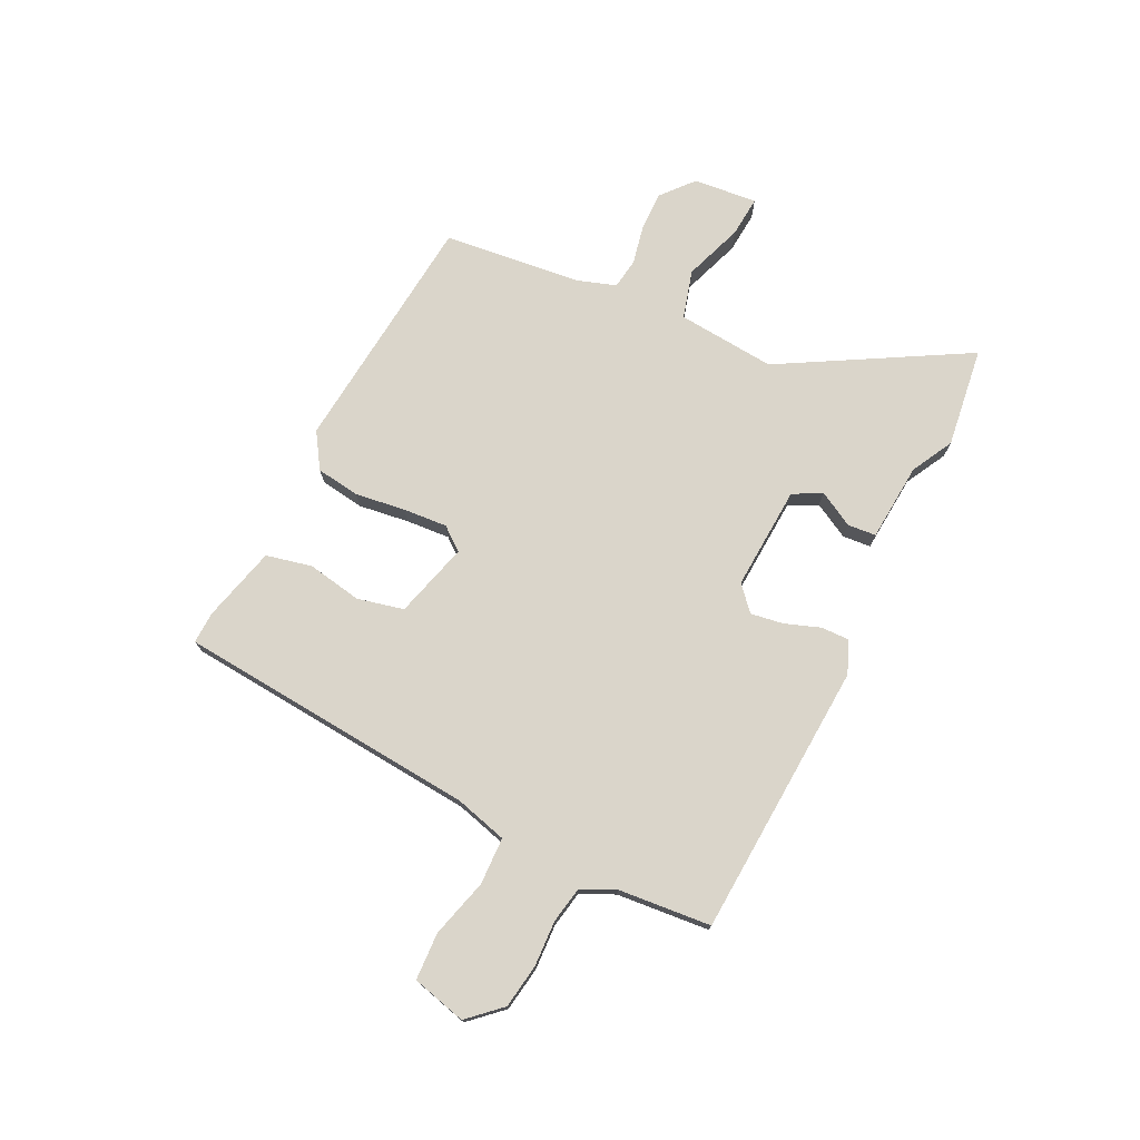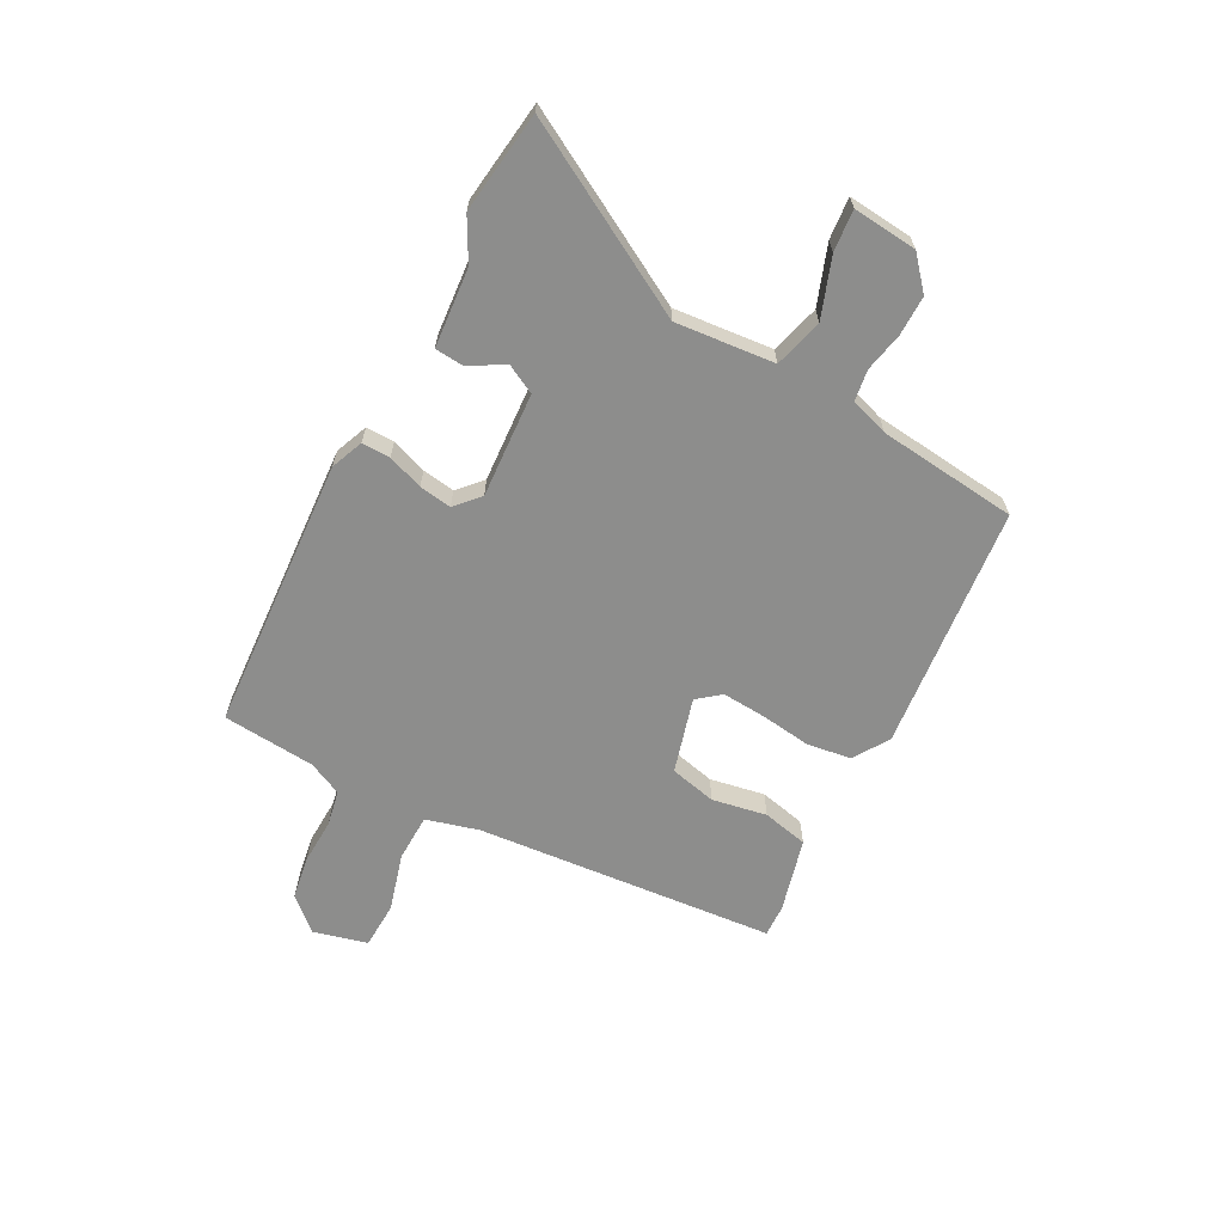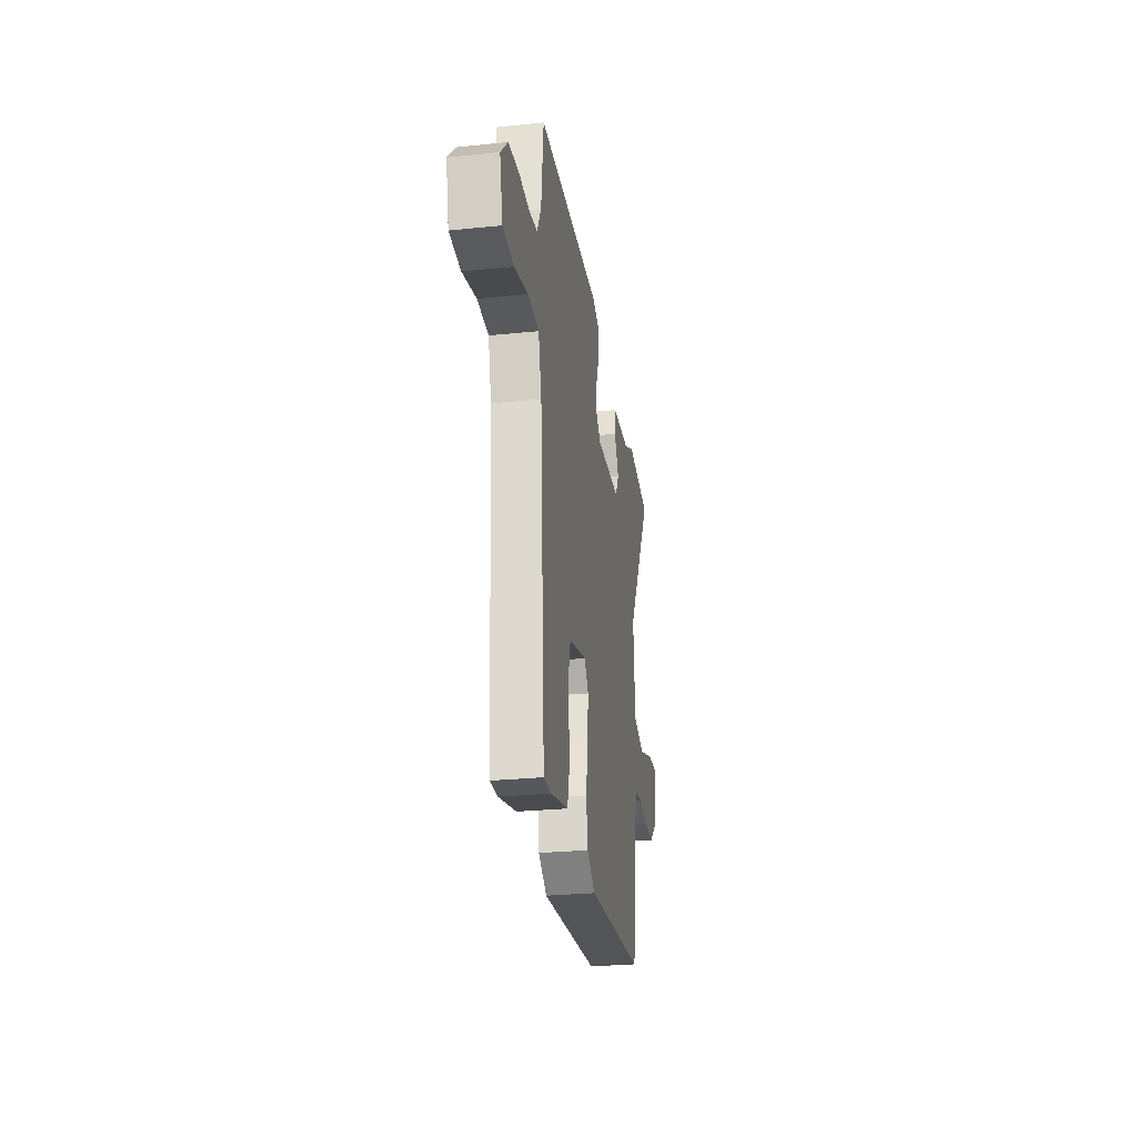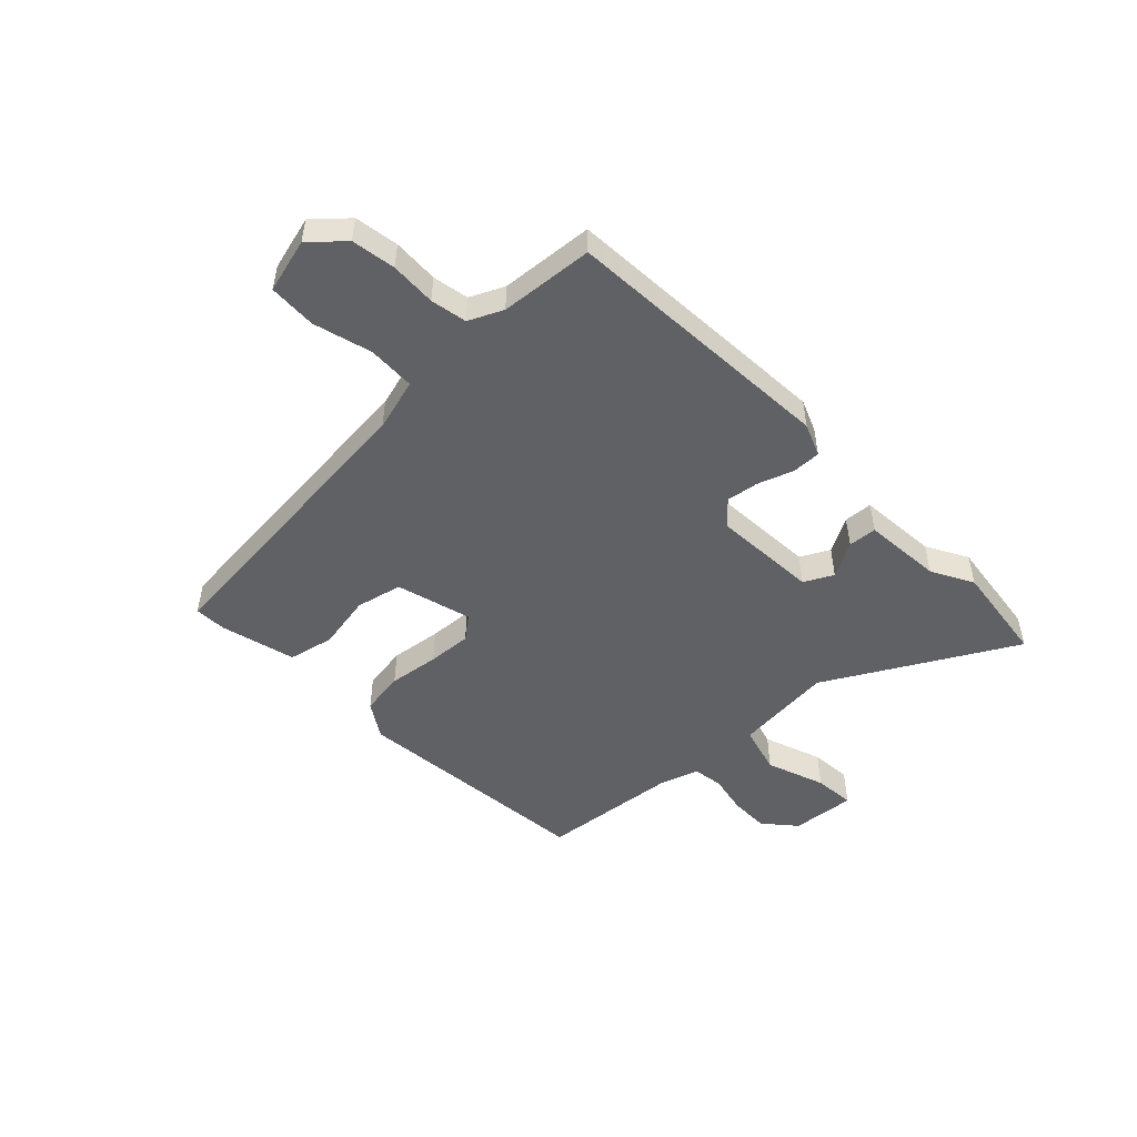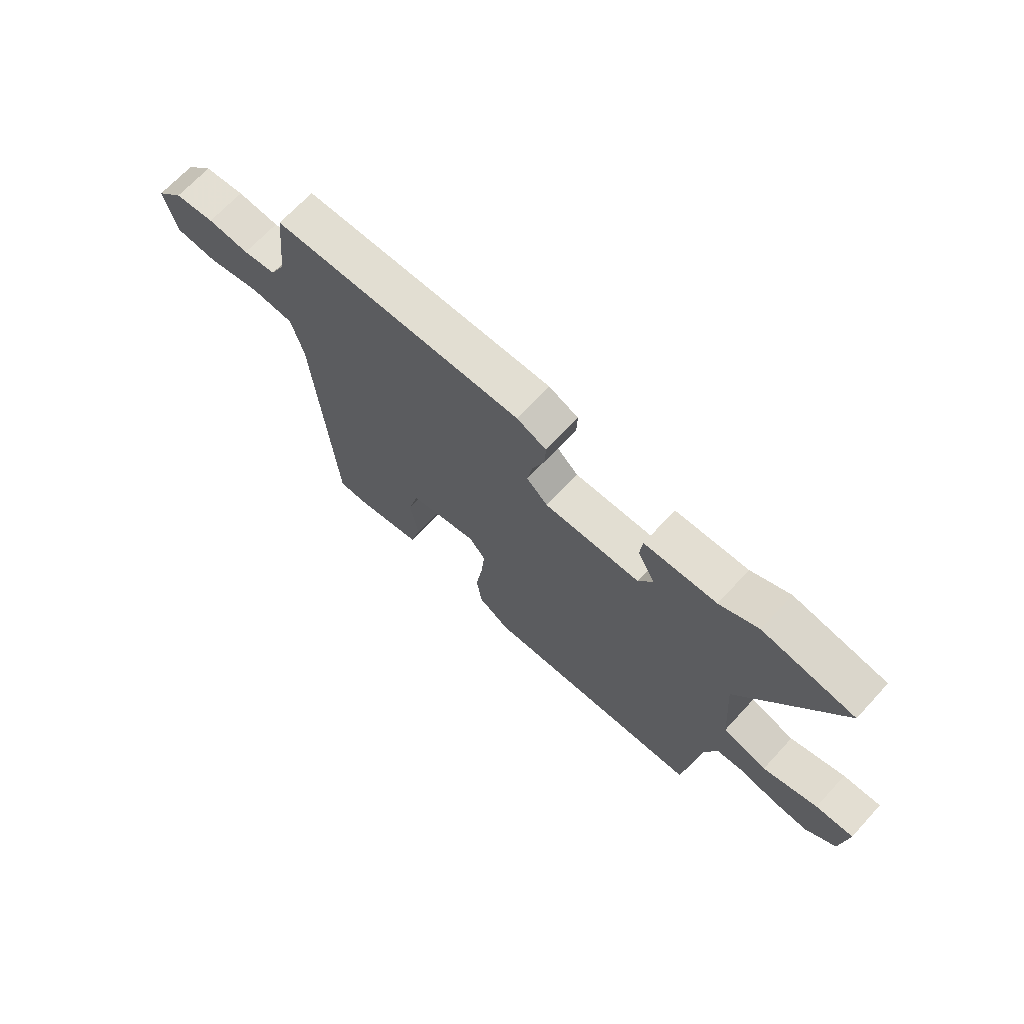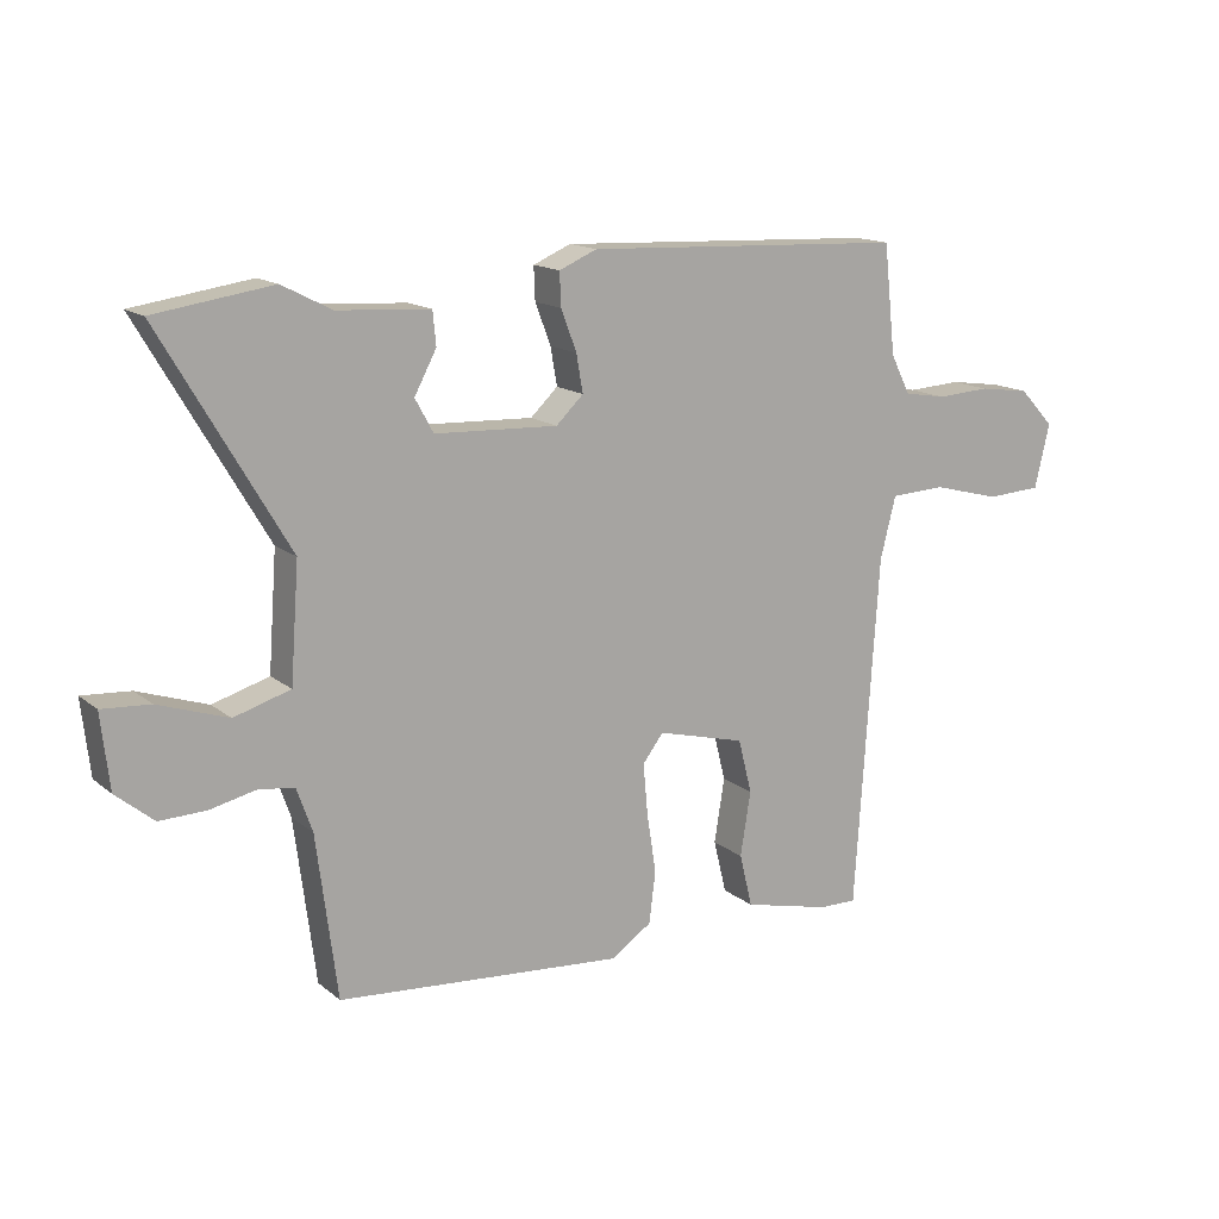
<metadata>
{"format":"obj","ext":"obj","renderer":"f3d","projection":"perspective","resolution":1024,"background":"white","views":[{"elev":74.3,"azim":-62.9,"up":"+Y"},{"elev":-64.5,"azim":63.2,"up":"+Y"},{"elev":-27.4,"azim":-81.0,"up":"+Z"},{"elev":-50.0,"azim":-44.8,"up":"+Y"},{"elev":68.8,"azim":42.8,"up":"+Z"},{"elev":14.8,"azim":148.4,"up":"+Z"}]}
</metadata>
<code>
v -0.448 0.07 -0.521
v -0.484 0.07 0.02
v -0.508 0.07 0.115
v -0.593 0.07 0.119
v -0.698 0.07 0.092
v -0.783 0.07 0.097
v -0.806 0.07 0.195
v -0.752 0.07 0.252
v -0.673 0.07 0.263
v -0.591 0.07 0.258
v -0.526 0.07 0.269
v -0.496 0.07 0.329
v -0.478 0.07 0.496
v 0.017 0.07 0.517
v 0.075 0.07 0.492
v 0.073 0.07 0.441
v 0.049 0.07 0.378
v 0.039 0.07 0.32
v 0.081 0.07 0.28
v 0.27 0.07 0.288
v 0.298 0.07 0.339
v 0.264 0.07 0.403
v 0.269 0.07 0.454
v 0.411 0.07 0.463
v 0.487 0.07 0.502
v 0.668 0.07 0.475
v 0.474 0.07 0.146
v 0.487 0.07 -0.032
v 0.574 0.07 -0.058
v 0.681 0.07 -0.022
v 0.755 0.07 -0.017
v 0.742 0.07 -0.132
v 0.684 0.07 -0.18
v 0.613 0.07 -0.178
v 0.542 0.07 -0.162
v 0.487 0.07 -0.169
v 0.463 0.07 -0.237
v 0.431 0.07 -0.487
v -0.01 0.07 -0.522
v -0.073 0.07 -0.48
v -0.083 0.07 -0.401
v -0.069 0.07 -0.31
v -0.062 0.07 -0.231
v -0.094 0.07 -0.189
v -0.23 0.07 -0.224
v -0.251 0.07 -0.307
v -0.235 0.07 -0.406
v -0.255 0.07 -0.488
v -0.39 0.07 -0.52
v -0.448 0 -0.521
v -0.484 0 0.02
v -0.508 0 0.115
v -0.593 0 0.119
v -0.698 0 0.092
v -0.783 0 0.097
v -0.806 0 0.195
v -0.752 0 0.252
v -0.673 0 0.263
v -0.591 0 0.258
v -0.526 0 0.269
v -0.496 0 0.329
v -0.478 0 0.496
v 0.017 0 0.517
v 0.075 0 0.492
v 0.073 0 0.441
v 0.049 0 0.378
v 0.039 0 0.32
v 0.081 0 0.28
v 0.27 0 0.288
v 0.298 0 0.339
v 0.264 0 0.403
v 0.269 0 0.454
v 0.411 0 0.463
v 0.487 0 0.502
v 0.668 0 0.475
v 0.474 0 0.146
v 0.487 0 -0.032
v 0.574 0 -0.058
v 0.681 0 -0.022
v 0.755 0 -0.017
v 0.742 0 -0.132
v 0.684 0 -0.18
v 0.613 0 -0.178
v 0.542 0 -0.162
v 0.487 0 -0.169
v 0.463 0 -0.237
v 0.431 0 -0.487
v -0.01 0 -0.522
v -0.073 0 -0.48
v -0.083 0 -0.401
v -0.069 0 -0.31
v -0.062 0 -0.231
v -0.094 0 -0.189
v -0.23 0 -0.224
v -0.251 0 -0.307
v -0.235 0 -0.406
v -0.255 0 -0.488
v -0.39 0 -0.52
f 49 1 2
f 48 49 2
f 47 48 2
f 46 47 2
f 45 46 2 3
f 44 45 3
f 40 41 42
f 39 40 42
f 38 39 42
f 37 38 42
f 36 37 42 43
f 35 36 43 44
f 33 34 35
f 32 33 35
f 31 32 35
f 30 31 35
f 29 30 35
f 35 44 3
f 29 35 3
f 28 29 3
f 24 25 26 27
f 23 24 27
f 22 23 27
f 21 22 27
f 20 21 27 28
f 15 16 17
f 14 15 17
f 13 14 17
f 12 13 17
f 11 12 17 18
f 10 11 18 19
f 8 9 10
f 7 8 10
f 6 7 10
f 5 6 10
f 4 5 10
f 3 4 10 19
f 3 19 20 28
f 51 50 98
f 51 98 97
f 51 97 96
f 51 96 95
f 52 51 95 94
f 52 94 93
f 91 90 89
f 91 89 88
f 91 88 87
f 91 87 86
f 92 91 86 85
f 93 92 85 84
f 84 83 82
f 84 82 81
f 84 81 80
f 84 80 79
f 84 79 78
f 52 93 84
f 52 84 78
f 52 78 77
f 76 75 74 73
f 76 73 72
f 76 72 71
f 76 71 70
f 77 76 70 69
f 66 65 64
f 66 64 63
f 66 63 62
f 66 62 61
f 67 66 61 60
f 68 67 60 59
f 59 58 57
f 59 57 56
f 59 56 55
f 59 55 54
f 59 54 53
f 68 59 53 52
f 77 69 68 52
f 1 50 51 2
f 2 51 52 3
f 3 52 53 4
f 4 53 54 5
f 5 54 55 6
f 6 55 56 7
f 7 56 57 8
f 8 57 58 9
f 9 58 59 10
f 10 59 60 11
f 11 60 61 12
f 12 61 62 13
f 13 62 63 14
f 14 63 64 15
f 15 64 65 16
f 16 65 66 17
f 17 66 67 18
f 18 67 68 19
f 19 68 69 20
f 20 69 70 21
f 21 70 71 22
f 22 71 72 23
f 23 72 73 24
f 24 73 74 25
f 25 74 75 26
f 26 75 76 27
f 27 76 77 28
f 28 77 78 29
f 29 78 79 30
f 30 79 80 31
f 31 80 81 32
f 32 81 82 33
f 33 82 83 34
f 34 83 84 35
f 35 84 85 36
f 36 85 86 37
f 37 86 87 38
f 38 87 88 39
f 39 88 89 40
f 40 89 90 41
f 41 90 91 42
f 42 91 92 43
f 43 92 93 44
f 44 93 94 45
f 45 94 95 46
f 46 95 96 47
f 47 96 97 48
f 48 97 98 49
f 49 98 50 1

</code>
